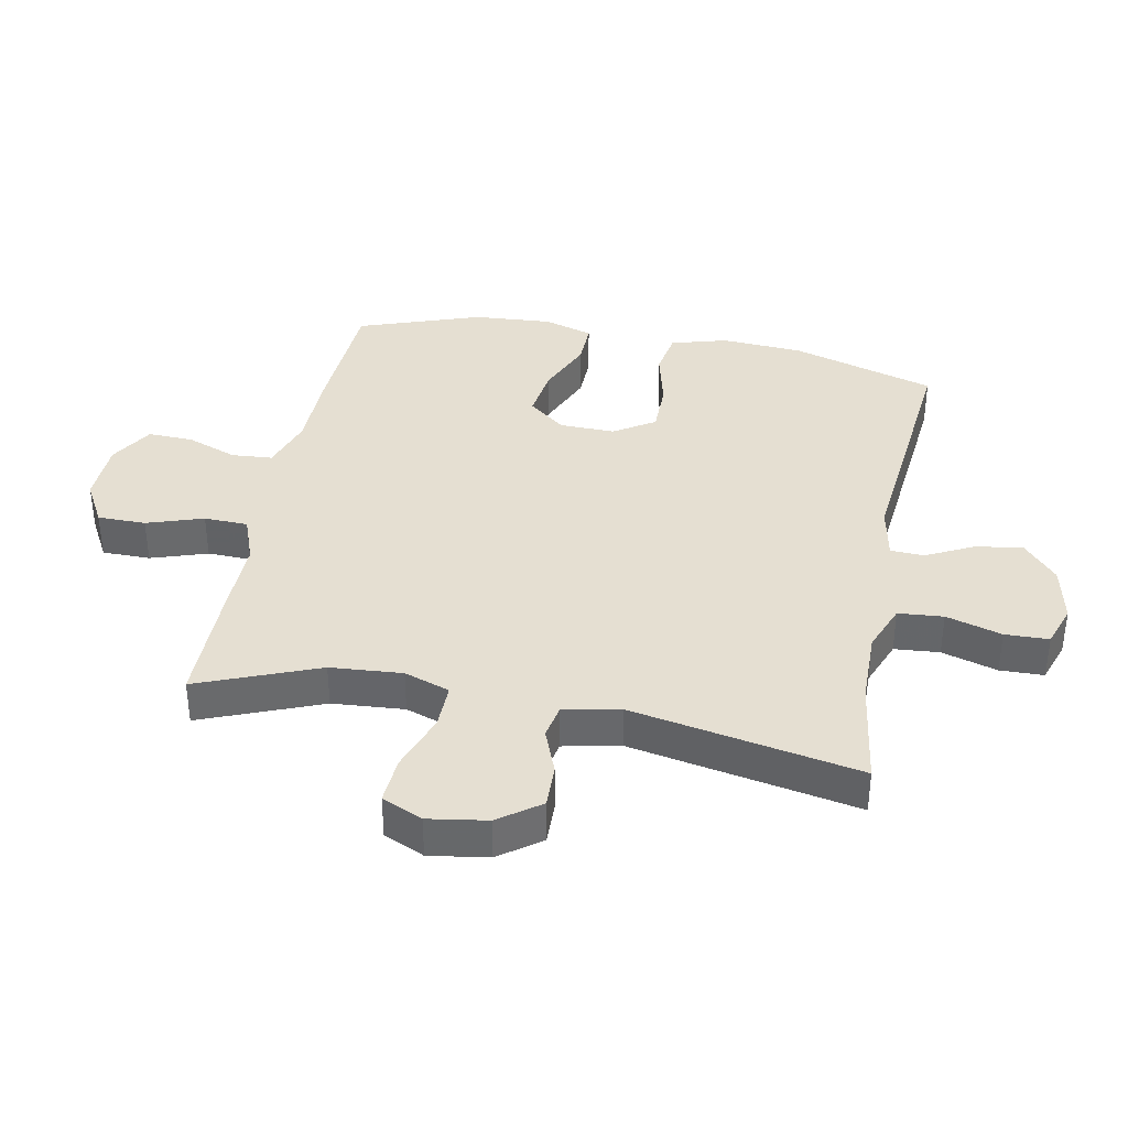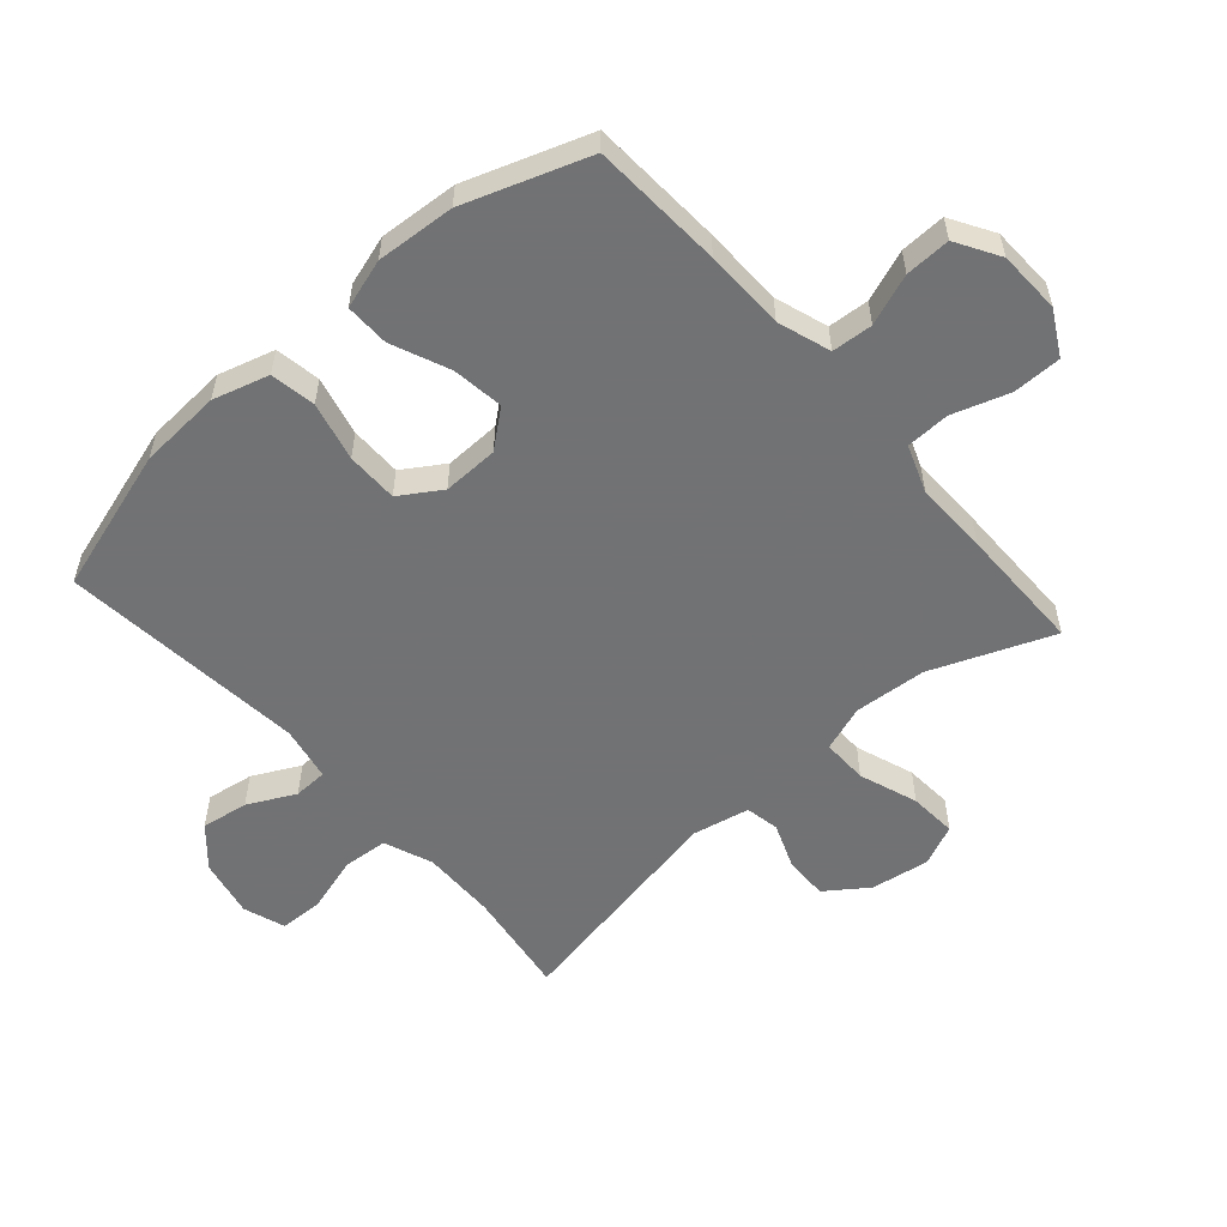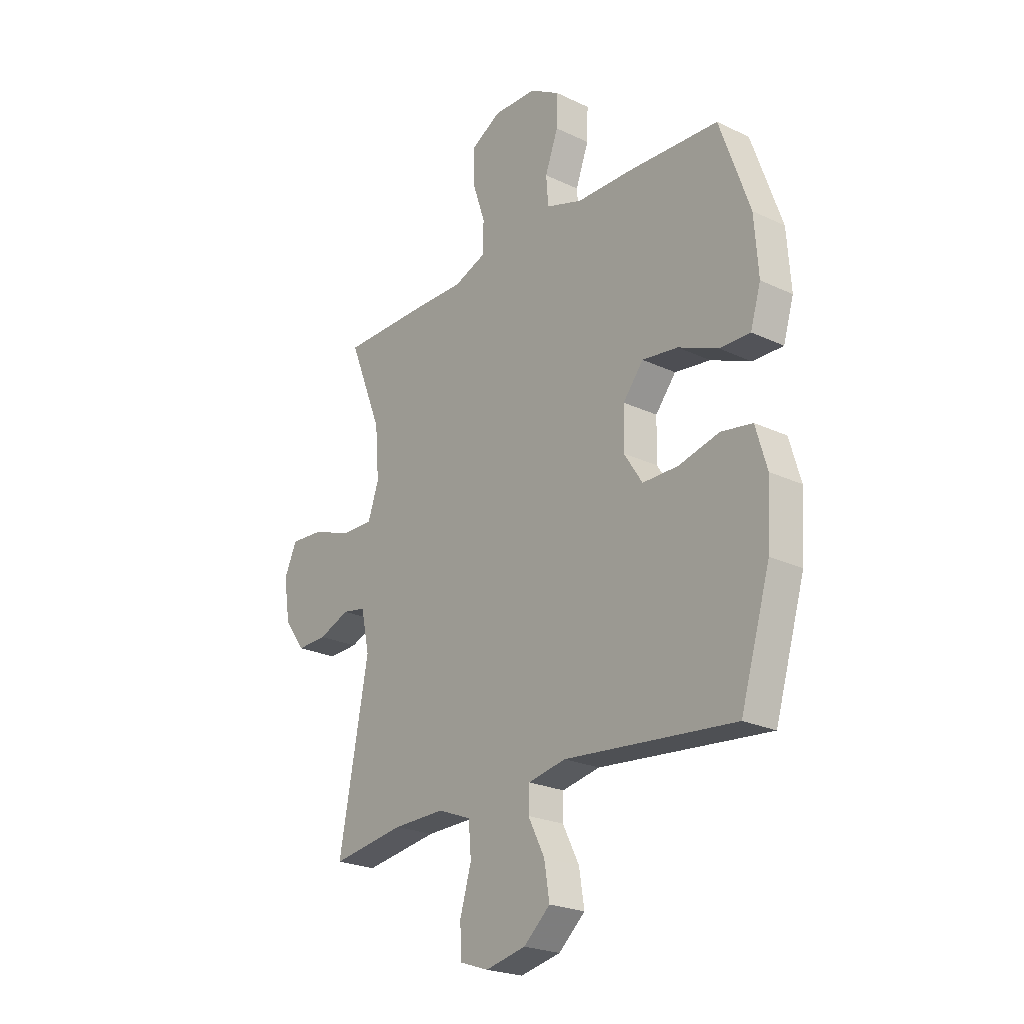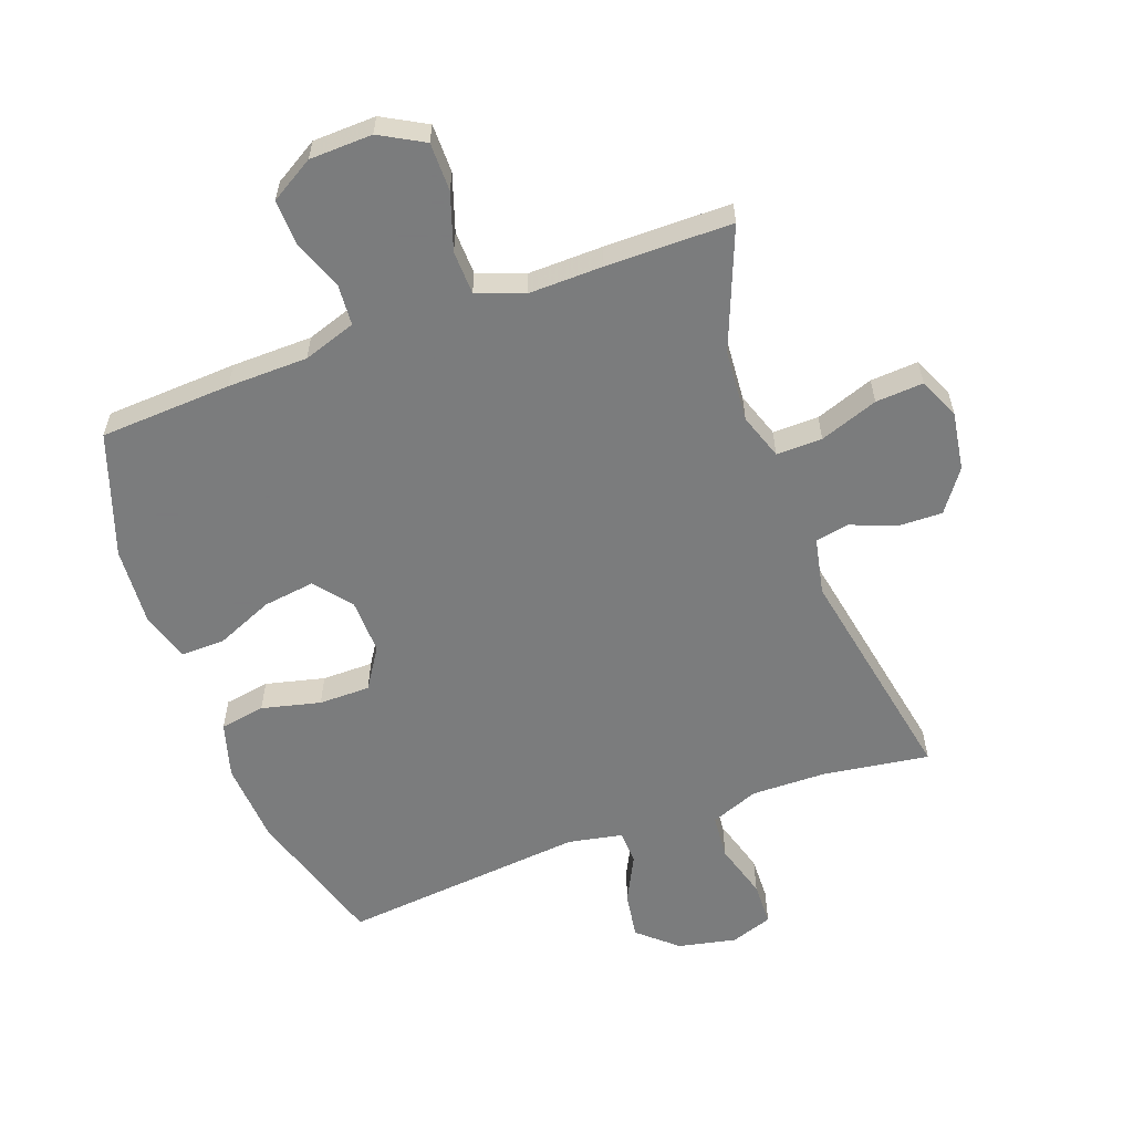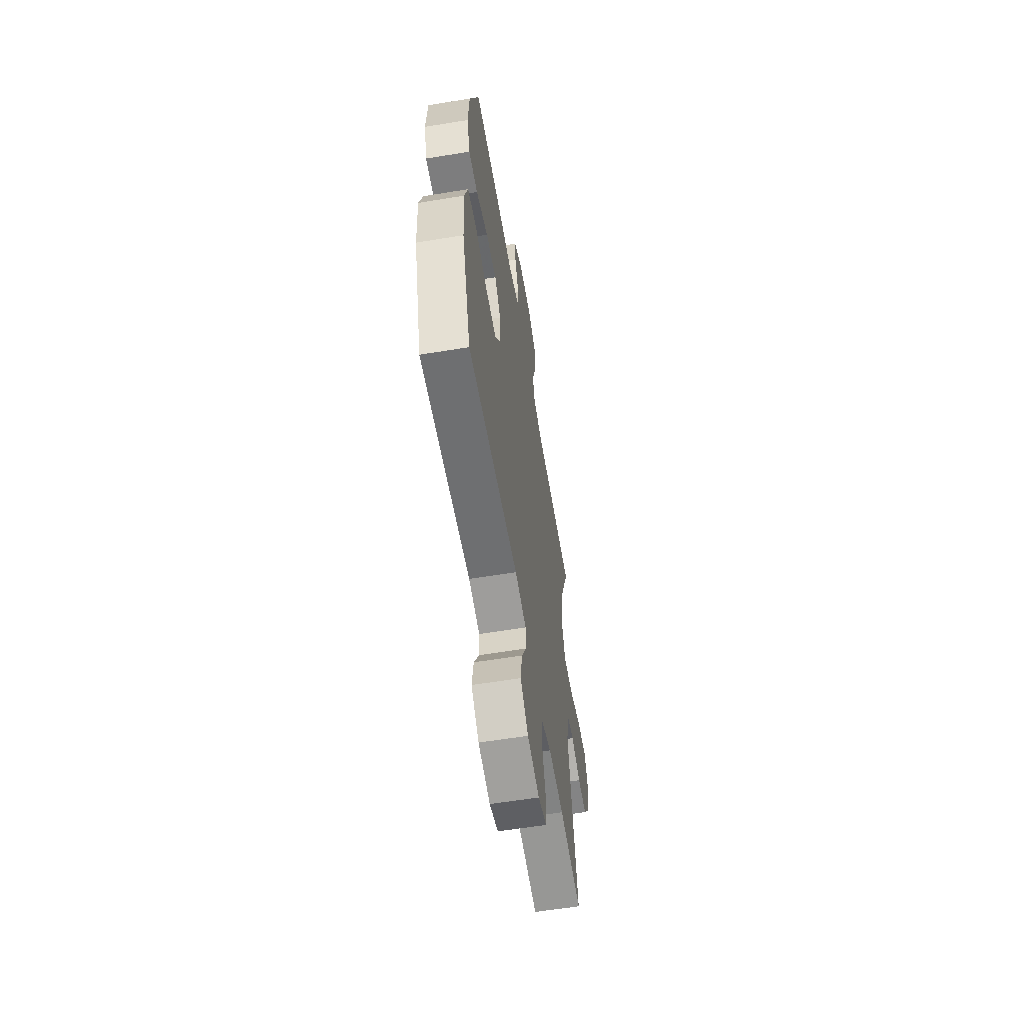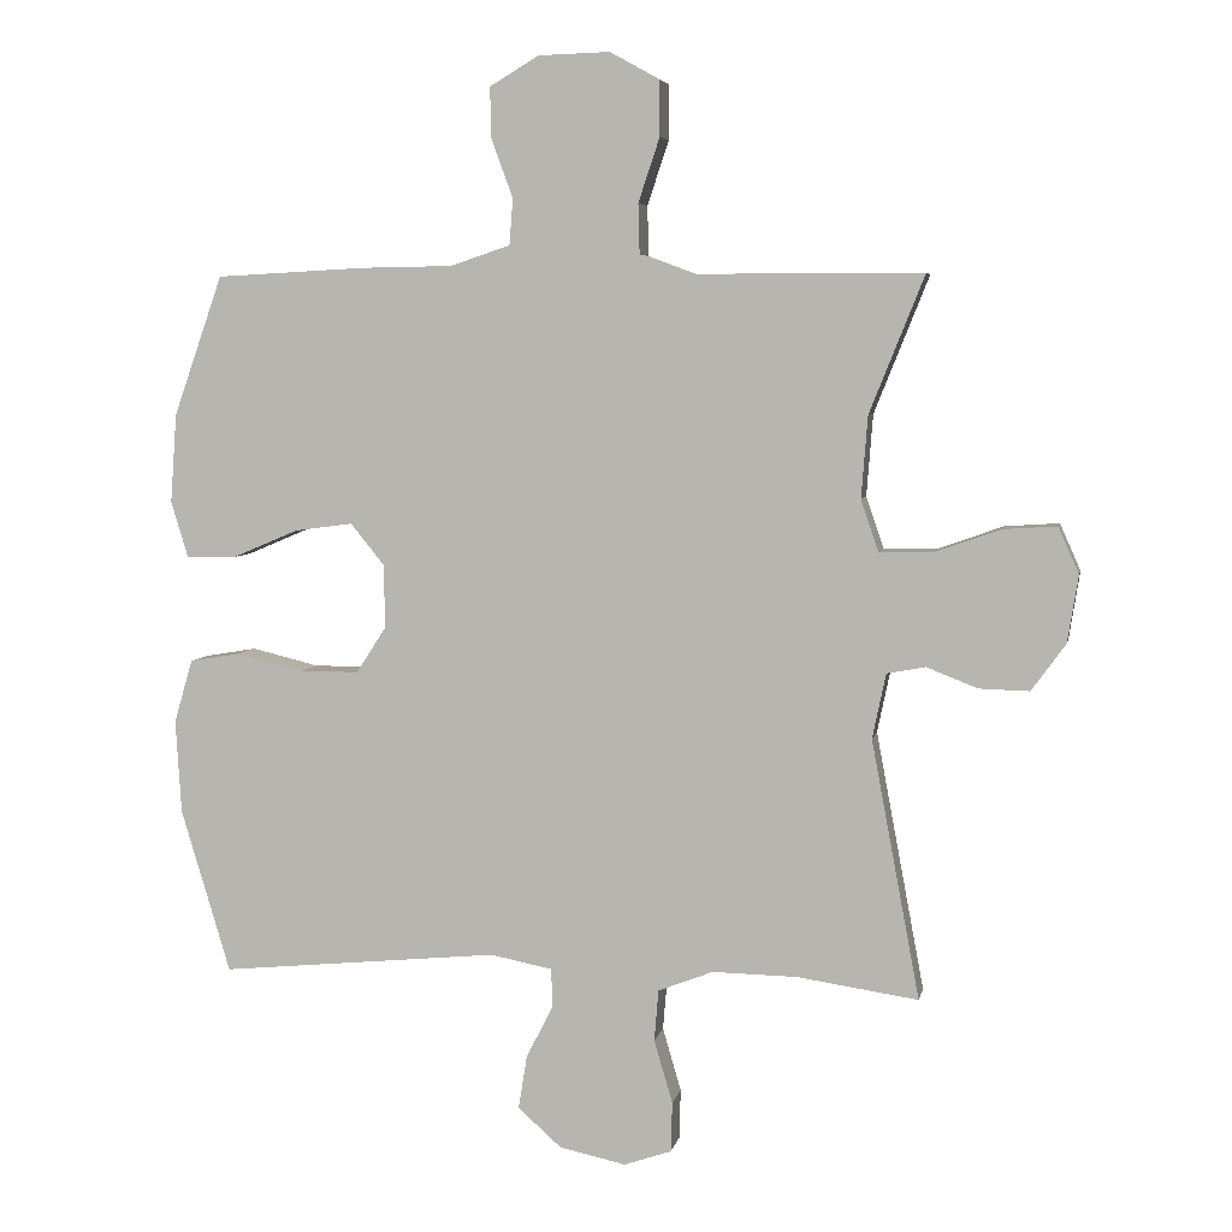
<metadata>
{"format":"obj","ext":"obj","renderer":"f3d","projection":"perspective","resolution":1024,"background":"white","views":[{"elev":37.5,"azim":101.1,"up":"+Y"},{"elev":-55.6,"azim":-48.6,"up":"+Y"},{"elev":-23.3,"azim":-128.7,"up":"+Z"},{"elev":-58.6,"azim":20.2,"up":"+Y"},{"elev":-60.0,"azim":-80.5,"up":"+Z"},{"elev":5.4,"azim":11.1,"up":"+Z"}]}
</metadata>
<code>
v -0.5 0.07 0.5
v -0.29 0.07 0.511
v -0.162 0.07 0.513
v -0.078 0.07 0.541
v -0.073 0.07 0.606
v -0.103 0.07 0.687
v -0.105 0.07 0.759
v -0.036 0.07 0.8
v 0.064 0.07 0.803
v 0.134 0.07 0.764
v 0.134 0.07 0.687
v 0.104 0.07 0.597
v 0.106 0.07 0.527
v 0.181 0.07 0.499
v 0.298 0.07 0.501
v 0.5 0.07 0.5
v 0.423 0.07 0.308
v 0.414 0.07 0.193
v 0.439 0.07 0.12
v 0.512 0.07 0.121
v 0.605 0.07 0.154
v 0.681 0.07 0.159
v 0.71 0.07 0.094
v 0.695 0.07 0
v 0.647 0.07 -0.066
v 0.577 0.07 -0.064
v 0.505 0.07 -0.036
v 0.451 0.07 -0.046
v 0.432 0.07 -0.137
v 0.5 0.07 -0.5
v 0.33 0.07 -0.475
v 0.211 0.07 -0.473
v 0.134 0.07 -0.503
v 0.128 0.07 -0.575
v 0.154 0.07 -0.664
v 0.152 0.07 -0.734
v 0.085 0.07 -0.757
v -0.008 0.07 -0.737
v -0.069 0.07 -0.683
v -0.057 0.07 -0.608
v -0.019 0.07 -0.533
v -0.021 0.07 -0.479
v -0.108 0.07 -0.462
v -0.5 0.07 -0.5
v -0.569 0.07 -0.27
v -0.577 0.07 -0.139
v -0.551 0.07 -0.05
v -0.479 0.07 -0.038
v -0.385 0.07 -0.061
v -0.303 0.07 -0.061
v -0.261 0.07 0.004
v -0.263 0.07 0.093
v -0.31 0.07 0.151
v -0.392 0.07 0.14
v -0.484 0.07 0.101
v -0.554 0.07 0.1
v -0.578 0.07 0.179
v -0.569 0.07 0.304
v -0.5 0 0.5
v -0.29 0 0.511
v -0.162 0 0.513
v -0.078 0 0.541
v -0.073 0 0.606
v -0.103 0 0.687
v -0.105 0 0.759
v -0.036 0 0.8
v 0.064 0 0.803
v 0.134 0 0.764
v 0.134 0 0.687
v 0.104 0 0.597
v 0.106 0 0.527
v 0.181 0 0.499
v 0.298 0 0.501
v 0.5 0 0.5
v 0.423 0 0.308
v 0.414 0 0.193
v 0.439 0 0.12
v 0.512 0 0.121
v 0.605 0 0.154
v 0.681 0 0.159
v 0.71 0 0.094
v 0.695 0 0
v 0.647 0 -0.066
v 0.577 0 -0.064
v 0.505 0 -0.036
v 0.451 0 -0.046
v 0.432 0 -0.137
v 0.5 0 -0.5
v 0.33 0 -0.475
v 0.211 0 -0.473
v 0.134 0 -0.503
v 0.128 0 -0.575
v 0.154 0 -0.664
v 0.152 0 -0.734
v 0.085 0 -0.757
v -0.008 0 -0.737
v -0.069 0 -0.683
v -0.057 0 -0.608
v -0.019 0 -0.533
v -0.021 0 -0.479
v -0.108 0 -0.462
v -0.5 0 -0.5
v -0.569 0 -0.27
v -0.577 0 -0.139
v -0.551 0 -0.05
v -0.479 0 -0.038
v -0.385 0 -0.061
v -0.303 0 -0.061
v -0.261 0 0.004
v -0.263 0 0.093
v -0.31 0 0.151
v -0.392 0 0.14
v -0.484 0 0.101
v -0.554 0 0.1
v -0.578 0 0.179
v -0.569 0 0.304
f 1 2 3
f 58 1 3
f 57 58 3
f 56 57 3
f 55 56 3
f 54 55 3
f 53 54 3 4
f 52 53 4
f 51 52 4
f 47 48 49
f 46 47 49
f 45 46 49
f 44 45 49
f 43 44 49
f 42 43 49 50
f 39 40 41
f 38 39 41
f 37 38 41
f 36 37 41
f 35 36 41
f 34 35 41
f 33 34 41 42
f 42 50 51
f 33 42 51
f 32 33 51
f 29 30 31
f 32 51 4
f 31 32 4
f 29 31 4
f 28 29 4
f 25 26 27
f 24 25 27
f 23 24 27
f 22 23 27
f 21 22 27
f 20 21 27
f 14 15 16 17
f 13 14 17 18
f 10 11 12
f 9 10 12
f 8 9 12
f 7 8 12
f 6 7 12
f 5 6 12
f 5 12 13
f 13 18 19
f 5 13 19
f 4 5 19
f 19 20 27 28
f 4 19 28
f 61 60 59
f 61 59 116
f 61 116 115
f 61 115 114
f 61 114 113
f 61 113 112
f 62 61 112 111
f 62 111 110
f 62 110 109
f 107 106 105
f 107 105 104
f 107 104 103
f 107 103 102
f 107 102 101
f 108 107 101 100
f 99 98 97
f 99 97 96
f 99 96 95
f 99 95 94
f 99 94 93
f 99 93 92
f 100 99 92 91
f 109 108 100
f 109 100 91
f 109 91 90
f 89 88 87
f 62 109 90
f 62 90 89
f 62 89 87
f 62 87 86
f 85 84 83
f 85 83 82
f 85 82 81
f 85 81 80
f 85 80 79
f 85 79 78
f 75 74 73 72
f 76 75 72 71
f 70 69 68
f 70 68 67
f 70 67 66
f 70 66 65
f 70 65 64
f 70 64 63
f 71 70 63
f 77 76 71
f 77 71 63
f 77 63 62
f 86 85 78 77
f 86 77 62
f 1 59 60 2
f 2 60 61 3
f 3 61 62 4
f 4 62 63 5
f 5 63 64 6
f 6 64 65 7
f 7 65 66 8
f 8 66 67 9
f 9 67 68 10
f 10 68 69 11
f 11 69 70 12
f 12 70 71 13
f 13 71 72 14
f 14 72 73 15
f 15 73 74 16
f 16 74 75 17
f 17 75 76 18
f 18 76 77 19
f 19 77 78 20
f 20 78 79 21
f 21 79 80 22
f 22 80 81 23
f 23 81 82 24
f 24 82 83 25
f 25 83 84 26
f 26 84 85 27
f 27 85 86 28
f 28 86 87 29
f 29 87 88 30
f 30 88 89 31
f 31 89 90 32
f 32 90 91 33
f 33 91 92 34
f 34 92 93 35
f 35 93 94 36
f 36 94 95 37
f 37 95 96 38
f 38 96 97 39
f 39 97 98 40
f 40 98 99 41
f 41 99 100 42
f 42 100 101 43
f 43 101 102 44
f 44 102 103 45
f 45 103 104 46
f 46 104 105 47
f 47 105 106 48
f 48 106 107 49
f 49 107 108 50
f 50 108 109 51
f 51 109 110 52
f 52 110 111 53
f 53 111 112 54
f 54 112 113 55
f 55 113 114 56
f 56 114 115 57
f 57 115 116 58
f 58 116 59 1

</code>
